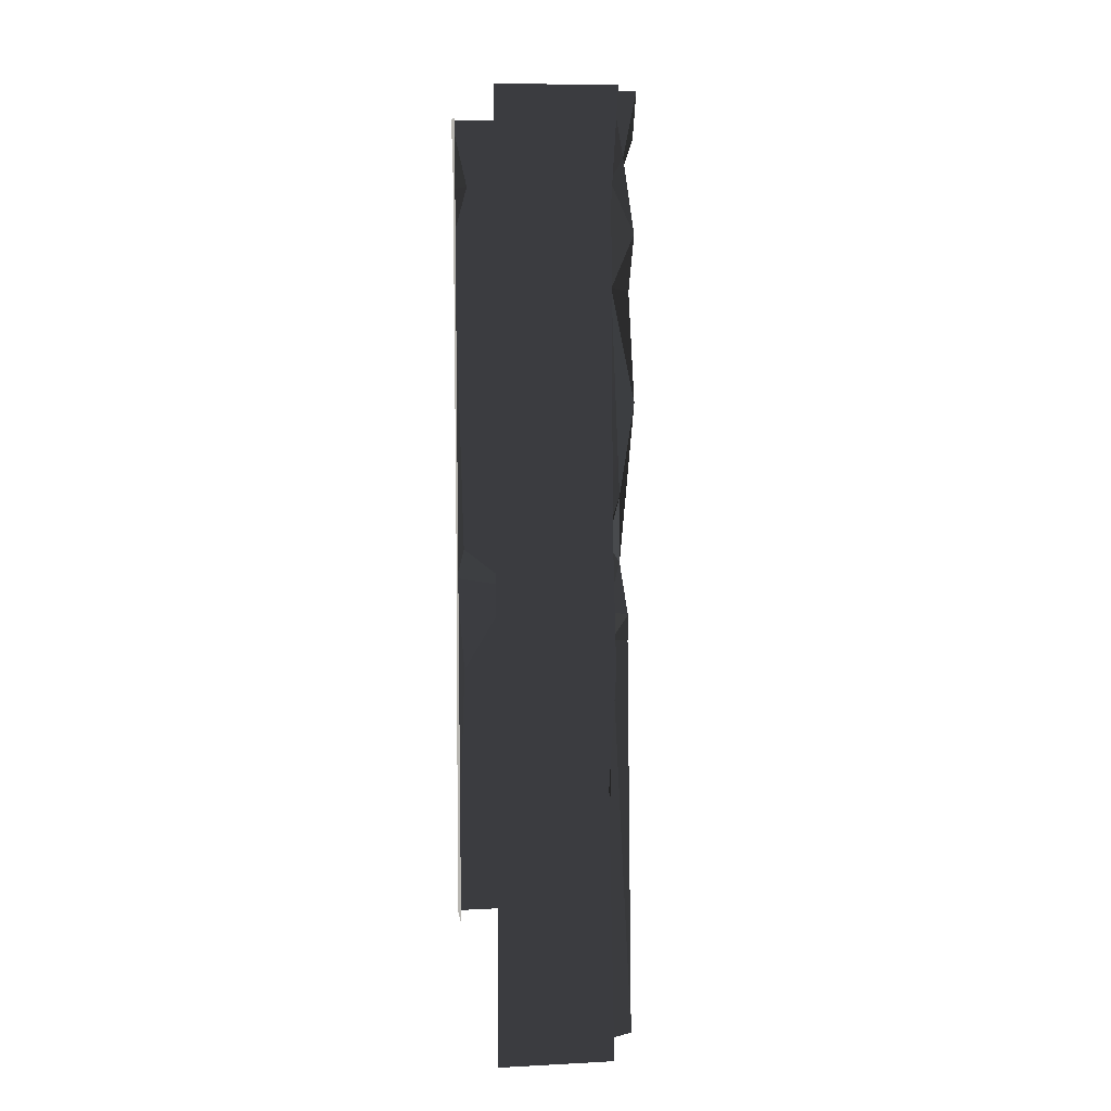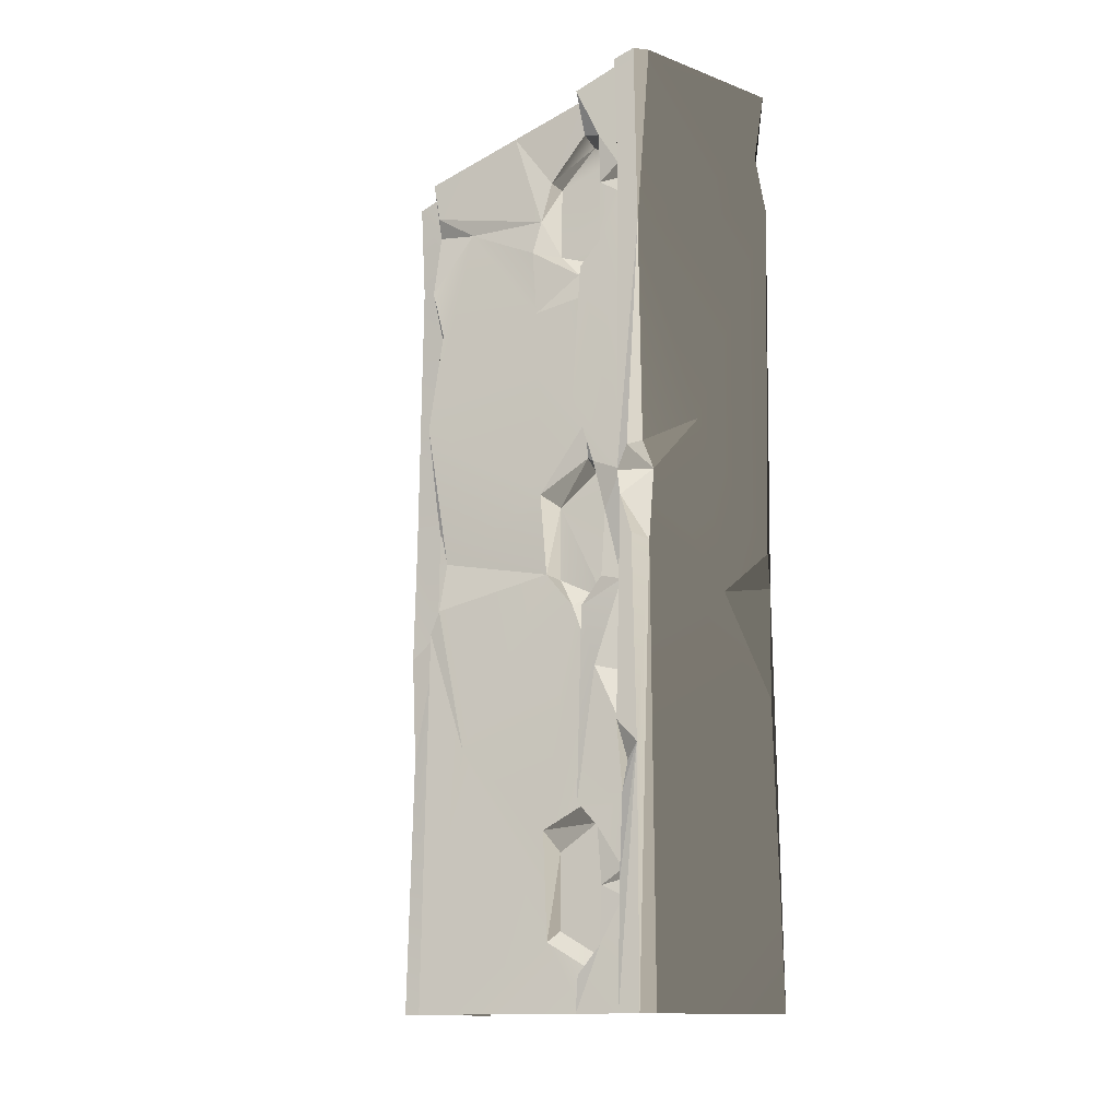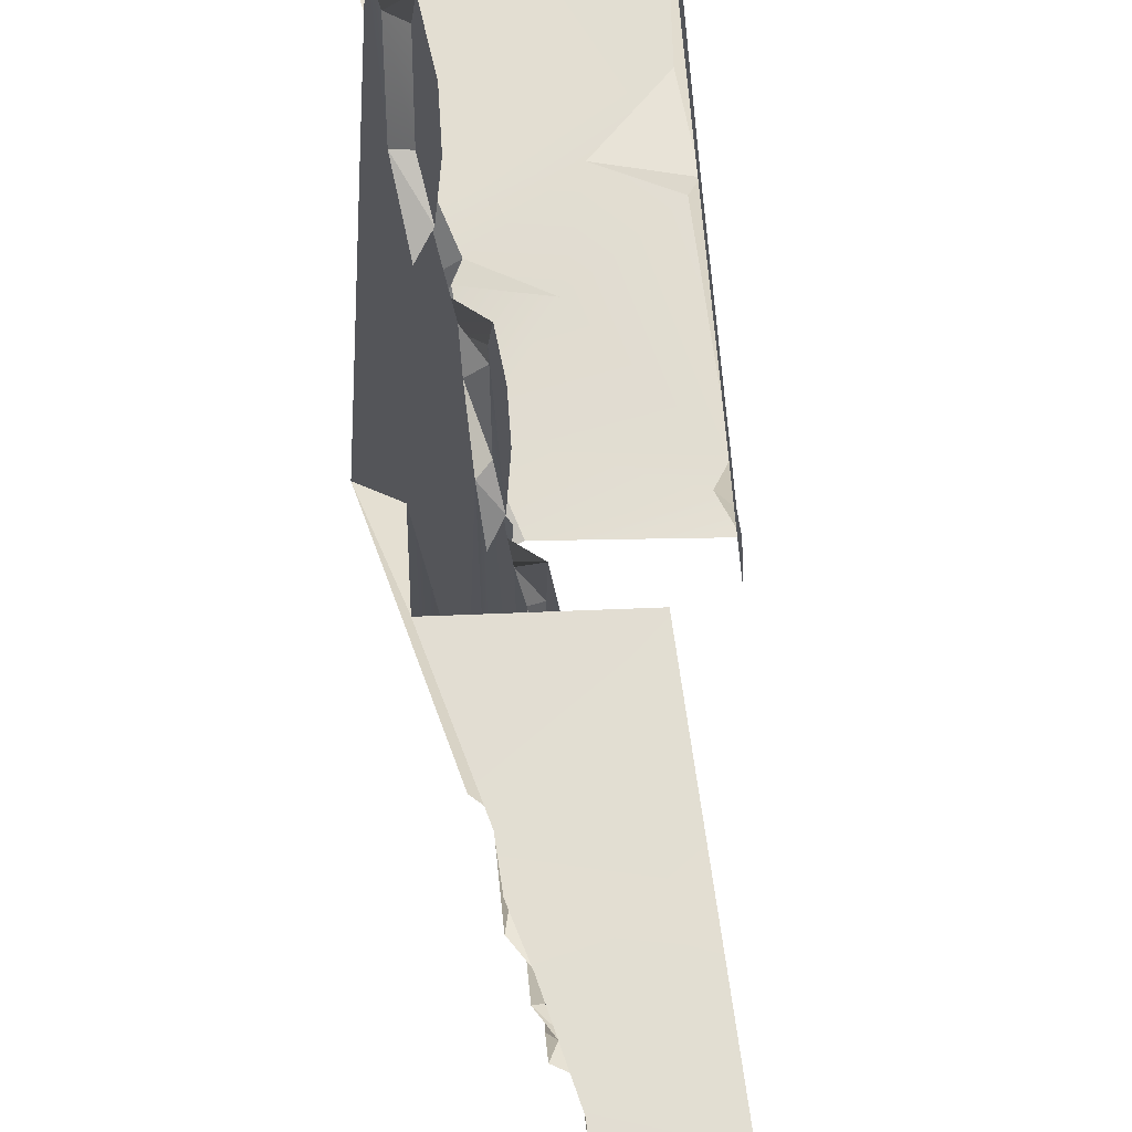
<metadata>
{"format":"obj","ext":"obj","renderer":"f3d","projection":"perspective","resolution":1024,"background":"white","views":[{"elev":8.9,"azim":172.3,"up":"+Y"},{"elev":-13.7,"azim":-38.2,"up":"+Y"},{"elev":-24.6,"azim":5.2,"up":"+Z"}]}
</metadata>
<code>
v -0.6074 -2.315 1.377
v -0.6064 -3.25 1.173
v -0.6066 -2.844 0.5787
v -0.5996 -3.714 1.191
v -0.6116 -4.001 0.2728
v -0.6027 -2.469 1.449
v -0.6116 -4.006 1.457
v -0.6032 -3.827 1.465
v -0.6146 -3.164 1.467
v -0.5947 -2.14 1.178
v -0.5886 -2.264 0.2862
v -0.6048 -2.17 0.3761
v -0.6064 -0.571 0.2913
v -0.5569 -0.2637 0.2805
v -0.5858 -0.359 0.5876
v -0.5885 -0.3077 1.205
v -0.6116 -0.004207 0.9594
v -0.6116 -0.006463 1.474
v -0.4306 -1.599 1.995
v -0.007533 -0.5635 1.995
v -0.04643 -2.122 1.99
v -0.747 -0.8025 1.989
v -0.07413 -0.3269 2.003
v -0.6891 -0.008784 2.004
v 3.517e-06 -0.00871 1.987
v -0.2969 -2.319 1.988
v -0.7144 -1.743 1.967
v -0.6695 -1.858 1.983
v -0.7016 -2.162 1.988
v -0.04471 -2.74 1.987
v -0.6891 -4.009 1.986
v 3.437e-06 -4.009 1.979
v -0.6997 -0.8533 1.548
v -0.7076 -1.431 1.504
v -0.6228 -0.9468 1.482
v -0.6055 -1.774 1.147
v -0.6077 -1.259 0.271
v -0.6079 -0.9171 1.118
v -0.6156 -1.523 1.475
v -0.5858 -0.359 0.5876
v -0.5686 -1.943 0.3845
v -0.5947 -2.14 1.178
v -0.5976 -0.806 0.3672
v -0.6104 -0.6174 1.092
v -0.6064 -0.571 0.2913
v -0.6228 -0.9468 1.482
v -0.6961 -3.167 1.514
v -0.7057 -2.621 1.642
v -0.702 -3.15 1.808
v -0.7021 -2.832 1.771
v -0.7032 -3.276 1.652
v -0.7008 -3.454 1.807
v -0.4628 -0.4449 -0.00162
v -0.5031 -0.7883 0.2323
v -0.475 -1.776 -0.007753
v -0.5012 -1.761 0.2279
v -0.5108 -2.245 0.2308
v -0.4947 -0.3592 0.2265
v -0.4896 -6.733e-06 0.0007929
v -0.5026 -0.001044 0.2376
v -0.4926 -2.335 -0.001776
v -0.005688 -2.262 1.959
v -0.007533 -0.5635 1.995
v 3.545e-06 -0.007894 1.801
v 3.467e-06 -4.008 1.783
v 3.437e-06 -4.009 1.979
v -0.003307 -0.3384 1.931
v 3.517e-06 -0.00871 1.987
v -0.007533 -0.5635 1.995
v -0.7057 -2.621 1.642
v -0.7025 -2.29 1.813
v -0.6463 -2.666 1.802
v -0.684 -3.509 1.654
v -0.5505 -3.686 1.601
v -0.5471 -3.329 1.601
v -0.7032 -3.276 1.652
v -0.7005 -3.744 1.661
v -0.6817 -0.4947 1.667
v -0.6949 -0.7671 1.68
v -0.5505 -0.6861 1.614
v -0.5467 -0.3265 1.61
v -0.7013 -0.2833 1.68
v -0.7056 -4.008 1.803
v -0.6932 -4.007 1.498
v -0.7005 -3.744 1.661
v -0.7 -3.56 1.806
v -0.7016 -2.162 1.988
v -0.7509 -4.009 1.958
v -0.7487 -2.973 1.954
v -0.7538 -2.126 1.937
v -0.5505 -0.6861 1.614
v -0.5471 -0.6684 1.228
v -0.5467 -0.3265 1.61
v -0.547 -0.3425 1.23
v -0.5469 -0.7672 1.452
v -0.5581 -0.2279 1.479
v -0.5487 -1.841 1.222
v -0.5504 -1.83 1.609
v -0.5471 -2.188 1.602
v -0.5518 -2.265 1.496
v -0.5469 -1.737 1.469
v -0.5475 -2.265 1.44
v -0.5474 -2.169 1.221
v -0.5518 -2.265 1.496
v -0.7076 -1.431 1.504
v -0.6997 -0.8533 1.548
v -0.7011 -1.825 1.811
v -0.7008 -1.75 1.632
v -0.6949 -0.7671 1.68
v -0.6931 -0.5974 1.82
v -0.6817 -0.4947 1.667
v -0.6589 -1.96 1.658
v -0.6968 -2.251 1.678
v -0.5471 -2.188 1.602
v -0.5504 -1.83 1.609
v -0.4628 -0.4449 -0.00162
v -0.475 -1.776 -0.007753
v 8.06e-06 -2.357 -0.01033
v 1.907e-06 -2.698e-06 -3.721e-05
v -0.4896 -6.733e-06 0.0007929
v -0.4926 -2.335 -0.001776
v -0.4631 -2.817 -0.01232
v 3.737e-06 -4 -0.01753
v -0.4896 -4 -0.01753
v -0.7469 -0.5244 1.862
v -0.747 -0.8025 1.989
v -0.7364 -1.842 1.83
v -0.7509 -0.008662 1.976
v -0.7516 -0.008116 1.851
v -0.7079 -0.466 1.819
v -0.7013 -0.2833 1.68
v -0.7056 -0.007979 1.82
v -0.6932 -0.006646 1.516
v -0.5108 -2.245 0.2308
v -0.5026 -4.001 0.2201
v -0.4631 -2.817 -0.01232
v -0.4896 -4 -0.01753
v -0.747 -0.8025 1.989
v -0.7144 -1.743 1.967
v -0.7536 -1.754 1.914
v -0.7499 -2.872 1.832
v -0.7533 -1.956 1.869
v -0.7538 -2.126 1.937
v -0.7487 -2.973 1.954
v -0.7509 -4.009 1.958
v -0.7516 -4.008 1.834
v -0.6032 -3.827 1.465
v -0.7005 -3.744 1.661
v -0.6764 -3.856 1.491
v -0.5505 -3.686 1.601
v -0.5686 -1.943 0.3845
v -0.5467 -1.647 0.263
v -0.6077 -1.259 0.271
v -0.6064 -0.571 0.2913
v -0.4947 -0.3592 0.2265
v -0.5569 -0.2637 0.2805
v -0.6116 -0.006463 1.474
v -0.6157 -0.1812 1.48
v -0.5885 -0.3077 1.205
v -0.6961 -3.167 1.514
v -0.6146 -3.164 1.467
v -0.6027 -2.469 1.449
v -0.5471 -3.329 1.601
v -0.5464 -3.774 1.463
v -0.547 -3.668 1.215
v -0.5468 -3.343 1.216
v -0.5468 -3.237 1.462
v -0.5505 -3.686 1.601
v -0.684 -3.509 1.654
v -0.7032 -3.276 1.652
v -0.7008 -3.454 1.807
v -0.6961 -3.167 1.514
v -0.6027 -2.469 1.449
v -0.6791 -2.349 1.524
v -0.6791 -2.349 1.524
v -0.5471 -2.188 1.602
v -0.6968 -2.251 1.678
v -0.5518 -2.265 1.496
v -0.7013 -0.2833 1.68
v -0.6157 -0.1812 1.48
v -0.6932 -0.006646 1.516
v -0.6228 -0.9468 1.482
v -0.7076 -1.431 1.504
v -0.6156 -1.523 1.475
v -0.6116 -0.004207 0.9594
v -0.5885 -0.3077 1.205
v -0.5988 -0.4789 1.142
v -0.5012 -1.761 0.2279
v -0.5099 -1.858 0.3476
v -0.51 -2.146 0.3465
v -0.5108 -2.245 0.2308
v -0.5947 -2.14 1.178
v -0.6048 -2.17 0.3761
v -0.5686 -1.943 0.3845
v -0.7499 -2.872 1.832
v -0.7025 -2.29 1.813
v -0.7533 -1.956 1.869
v -0.6589 -1.96 1.658
v -0.7011 -1.825 1.811
v -0.7025 -2.29 1.813
v -0.7328 -3.505 1.824
v -0.702 -3.15 1.808
v -0.7487 -2.973 1.954
v -0.7328 -3.505 1.824
v -0.7487 -2.973 1.954
v -0.7516 -4.008 1.834
v -0.5031 -0.7883 0.2323
v -0.6077 -1.259 0.271
v -0.5467 -1.647 0.263
v -0.6997 -0.8533 1.548
v -0.6228 -0.9468 1.482
v -0.5505 -0.6861 1.614
v -0.5686 -1.943 0.3845
v -0.6048 -2.17 0.3761
v -0.51 -2.146 0.3465
v -0.6116 -4.001 0.2728
v -0.5108 -2.245 0.2308
v -0.5886 -2.264 0.2862
v -0.6157 -0.1812 1.48
v -0.7013 -0.2833 1.68
v -0.5467 -0.3265 1.61
v -0.5108 -2.245 0.2308
v -0.6116 -4.001 0.2728
v -0.5026 -4.001 0.2201
v -0.599 -1.682 1.474
v -0.7008 -1.75 1.632
v -0.5504 -1.83 1.609
v -0.7008 -1.75 1.632
v -0.6156 -1.523 1.475
v -0.7076 -1.431 1.504
v -0.5468 -3.237 1.462
v -0.6961 -3.167 1.514
v -0.5471 -3.329 1.601
v -0.6036 -0.1902 0.3292
v -0.6116 -0.004207 0.9594
v -0.5988 -0.4789 1.142
v -0.6116 -0.001275 0.2903
v -0.5026 -0.001044 0.2376
v -0.5569 -0.2637 0.2805
v -0.4947 -0.3592 0.2265
v -0.6032 -3.827 1.465
v -0.6764 -3.856 1.491
v -0.6116 -4.006 1.457
v -0.7025 -2.29 1.813
v -0.6741 -3.025 1.81
v -0.6463 -2.666 1.802
v -0.7533 -1.956 1.869
v -0.6695 -1.858 1.983
v -0.7016 -2.162 1.988
v -0.6077 -1.259 0.271
v -0.5031 -0.7883 0.2323
v -0.5976 -0.806 0.3672
v -0.6104 -0.6174 1.092
v -0.5471 -0.6684 1.228
v -0.5981 -0.8227 1.413
v -0.5988 -0.4789 1.142
v -0.547 -0.3425 1.23
v -0.5471 -0.6684 1.228
v -0.684 -3.509 1.654
v -0.7 -3.56 1.806
v -0.7005 -3.744 1.661
v -0.7025 -2.29 1.813
v -0.6968 -2.251 1.678
v -0.6589 -1.96 1.658
v -0.6791 -2.349 1.524
v -0.6968 -2.251 1.678
v -0.7025 -2.29 1.813
v -0.6931 -0.5974 1.82
v -0.7469 -0.5244 1.862
v -0.7011 -1.825 1.811
v -0.7364 -1.842 1.83
v -0.7079 -0.466 1.819
v -0.7056 -0.007979 1.82
v -0.7469 -0.5244 1.862
v -0.5108 -2.245 0.2308
v -0.51 -2.146 0.3465
v -0.6048 -2.17 0.3761
v -0.5569 -0.2637 0.2805
v -0.5026 -0.001044 0.2376
v -0.6116 -0.001275 0.2903
v -0.6817 -0.4947 1.667
v -0.7013 -0.2833 1.68
v -0.7079 -0.466 1.819
v -0.6741 -3.025 1.81
v -0.7499 -2.872 1.832
v -0.7487 -2.973 1.954
v -0.7025 -2.29 1.813
v -0.7499 -2.872 1.832
v -0.6741 -3.025 1.81
v -0.5505 -0.6861 1.614
v -0.6949 -0.7671 1.68
v -0.6997 -0.8533 1.548
v -0.5471 -3.329 1.601
v -0.6961 -3.167 1.514
v -0.7032 -3.276 1.652
v -0.7011 -1.825 1.811
v -0.7533 -1.956 1.869
v -0.7025 -2.29 1.813
v -0.5947 -2.14 1.178
v -0.6055 -1.774 1.147
v -0.5487 -1.841 1.222
v -0.5487 -1.841 1.222
v -0.6055 -1.774 1.147
v -0.599 -1.682 1.474
v -0.6116 -0.006463 1.474
v -0.6932 -0.006646 1.516
v -0.6157 -0.1812 1.48
v -0.5474 -2.169 1.221
v -0.5475 -2.265 1.44
v -0.6074 -2.315 1.377
v -0.5505 -0.6861 1.614
v -0.6228 -0.9468 1.482
v -0.5469 -0.7672 1.452
v -0.5981 -0.8227 1.413
v -0.6079 -0.9171 1.118
v -0.6104 -0.6174 1.092
v -0.7025 -2.29 1.813
v -0.7057 -2.621 1.642
v -0.6791 -2.349 1.524
v -0.6961 -3.167 1.514
v -0.6036 -0.1902 0.3292
v -0.5988 -0.4789 1.142
v -0.5858 -0.359 0.5876
v -0.6589 -1.96 1.658
v -0.7008 -1.75 1.632
v -0.7011 -1.825 1.811
v -0.5504 -1.83 1.609
v -0.7008 -1.75 1.632
v -0.6589 -1.96 1.658
v -0.6932 -4.007 1.498
v -0.6116 -4.006 1.457
v -0.6764 -3.856 1.491
v -0.6932 -4.007 1.498
v -0.6764 -3.856 1.491
v -0.7005 -3.744 1.661
v -0.003307 -0.3384 1.931
v -0.07413 -0.3269 2.003
v 3.517e-06 -0.00871 1.987
v 3.437e-06 -4.009 1.979
v -0.04471 -2.74 1.987
v -0.005688 -2.262 1.959
v -0.005688 -2.262 1.959
v -0.04643 -2.122 1.99
v -0.007533 -0.5635 1.995
v -0.6027 -2.469 1.449
v -0.6074 -2.315 1.377
v -0.5475 -2.265 1.44
v -0.5475 -2.265 1.44
v -0.6791 -2.349 1.524
v -0.6027 -2.469 1.449
v -0.5099 -1.858 0.3476
v -0.5686 -1.943 0.3845
v -0.51 -2.146 0.3465
v -0.5467 -1.647 0.263
v -0.5686 -1.943 0.3845
v -0.5099 -1.858 0.3476
v -0.6064 -3.25 1.173
v -0.5468 -3.343 1.216
v -0.5996 -3.714 1.191
v -0.6064 -3.25 1.173
v -0.5468 -3.237 1.462
v -0.5468 -3.343 1.216
v -0.6695 -1.858 1.983
v -0.7364 -1.842 1.83
v -0.7536 -1.754 1.914
v -0.7364 -1.842 1.83
v -0.747 -0.8025 1.989
v -0.7536 -1.754 1.914
v -0.5976 -0.806 0.3672
v -0.5031 -0.7883 0.2323
v -0.6064 -0.571 0.2913
v -0.5996 -3.714 1.191
v -0.547 -3.668 1.215
v -0.6032 -3.827 1.465
v -0.5464 -3.774 1.463
v -0.5468 -3.343 1.216
v -0.547 -3.668 1.215
v -0.5996 -3.714 1.191
v -0.5467 -1.647 0.263
v -0.5012 -1.761 0.2279
v -0.5031 -0.7883 0.2323
v -0.6064 -0.571 0.2913
v -0.4947 -0.3592 0.2265
v -0.5099 -1.858 0.3476
v -0.5012 -1.761 0.2279
v -0.5467 -1.647 0.263
v -0.4631 -2.817 -0.01232
v -0.4926 -2.335 -0.001776
v -0.5108 -2.245 0.2308
v -0.6048 -2.17 0.3761
v -0.5886 -2.264 0.2862
v -0.5108 -2.245 0.2308
v -0.5468 -3.237 1.462
v -0.6146 -3.164 1.467
v -0.6961 -3.167 1.514
v -0.6064 -3.25 1.173
v -0.6146 -3.164 1.467
v -0.5468 -3.237 1.462
v -0.7016 -2.162 1.988
v -0.7538 -2.126 1.937
v -0.7533 -1.956 1.869
v -0.5487 -1.841 1.222
v -0.599 -1.682 1.474
v -0.5469 -1.737 1.469
v -0.5504 -1.83 1.609
v -0.5469 -1.737 1.469
v -0.599 -1.682 1.474
v -0.07413 -0.3269 2.003
v -0.003307 -0.3384 1.931
v -0.007533 -0.5635 1.995
v -0.7509 -0.008662 1.976
v -0.6891 -0.008784 2.004
v -0.747 -0.8025 1.989
v -0.5981 -0.8227 1.413
v -0.5469 -0.7672 1.452
v -0.6228 -0.9468 1.482
v -0.5981 -0.8227 1.413
v -0.5471 -0.6684 1.228
v -0.5469 -0.7672 1.452
v -0.5947 -2.14 1.178
v -0.5487 -1.841 1.222
v -0.5474 -2.169 1.221
v -0.6074 -2.315 1.377
v -0.5947 -2.14 1.178
v -0.5474 -2.169 1.221
v -0.6036 -0.1902 0.3292
v -0.5569 -0.2637 0.2805
v -0.6116 -0.001275 0.2903
v -0.5858 -0.359 0.5876
v -0.5569 -0.2637 0.2805
v -0.6036 -0.1902 0.3292
v -0.6817 -0.4947 1.667
v -0.7079 -0.466 1.819
v -0.6725 -0.5199 1.82
v -0.6725 -0.5199 1.82
v -0.7079 -0.466 1.819
v -0.7469 -0.5244 1.862
v -0.5885 -0.3077 1.205
v -0.547 -0.3425 1.23
v -0.5988 -0.4789 1.142
v -0.547 -0.3425 1.23
v -0.5885 -0.3077 1.205
v -0.5581 -0.2279 1.479
v -0.6891 -4.009 1.986
v -0.7509 -4.009 1.958
v -0.7016 -2.162 1.988
v -0.7516 -4.008 1.834
v -0.7056 -4.008 1.803
v -0.7 -3.56 1.806
v -0.702 -3.15 1.808
v -0.6741 -3.025 1.81
v -0.7487 -2.973 1.954
v -0.7021 -2.832 1.771
v -0.6741 -3.025 1.81
v -0.702 -3.15 1.808
v -0.6032 -3.827 1.465
v -0.5464 -3.774 1.463
v -0.5505 -3.686 1.601
v -0.6741 -3.025 1.81
v -0.7021 -2.832 1.771
v -0.6463 -2.666 1.802
v -0.6463 -2.666 1.802
v -0.7021 -2.832 1.771
v -0.7057 -2.621 1.642
v -0.7 -3.56 1.806
v -0.7328 -3.505 1.824
v -0.7516 -4.008 1.834
v -0.6782 -3.489 1.794
v -0.7008 -3.454 1.807
v -0.702 -3.15 1.808
v -0.7008 -3.454 1.807
v -0.6782 -3.489 1.794
v -0.684 -3.509 1.654
v -0.5885 -0.3077 1.205
v -0.6157 -0.1812 1.48
v -0.5581 -0.2279 1.479
v -0.5467 -0.3265 1.61
v -0.5581 -0.2279 1.479
v -0.6157 -0.1812 1.48
v -0.005688 -2.262 1.959
v -0.04471 -2.74 1.987
v -0.2969 -2.319 1.988
v -0.6104 -0.6174 1.092
v -0.5858 -0.359 0.5876
v -0.5988 -0.4789 1.142
v -0.5471 -0.6684 1.228
v -0.6104 -0.6174 1.092
v -0.5988 -0.4789 1.142
v -0.6055 -1.774 1.147
v -0.6156 -1.523 1.475
v -0.599 -1.682 1.474
v -0.7008 -1.75 1.632
v -0.599 -1.682 1.474
v -0.6156 -1.523 1.475
v -0.7516 -0.008116 1.851
v -0.7469 -0.5244 1.862
v -0.7056 -0.007979 1.82
v -0.5886 -2.264 0.2862
v -0.6048 -2.17 0.3761
v -0.6066 -2.844 0.5787
v -0.7364 -1.842 1.83
v -0.7533 -1.956 1.869
v -0.7011 -1.825 1.811
v -0.7364 -1.842 1.83
v -0.6695 -1.858 1.983
v -0.7533 -1.956 1.869
v -0.2969 -2.319 1.988
v -0.04643 -2.122 1.99
v -0.005688 -2.262 1.959
v -0.6079 -0.9171 1.118
v -0.5981 -0.8227 1.413
v -0.6228 -0.9468 1.482
v -0.6817 -0.4947 1.667
v -0.6725 -0.5199 1.82
v -0.6931 -0.5974 1.82
v -0.6725 -0.5199 1.82
v -0.7469 -0.5244 1.862
v -0.6931 -0.5974 1.82
v -0.7144 -1.743 1.967
v -0.4306 -1.599 1.995
v -0.6695 -1.858 1.983
v -0.7536 -1.754 1.914
v -0.7144 -1.743 1.967
v -0.6695 -1.858 1.983
v -0.7 -3.56 1.806
v -0.684 -3.509 1.654
v -0.6782 -3.489 1.794
v -0.6791 -2.349 1.524
v -0.5475 -2.265 1.44
v -0.5518 -2.265 1.496
g WallLong_1_(33)_5005_52
f 1 3 2
f 3 4 2
f 5 4 3
f 1 2 6
f 5 7 4
f 4 7 8
f 6 2 9
f 3 1 10
f 5 3 11
f 10 12 3
f 13 15 14
f 16 18 17
f 19 21 20
f 20 22 19
f 22 20 23
f 22 23 24
f 24 23 25
f 21 19 26
f 22 27 19
f 28 26 19
f 26 28 29
f 30 26 29
f 30 29 31
f 32 30 31
f 33 35 34
f 36 38 37
f 38 36 39
f 40 37 38
f 37 41 36
f 41 42 36
f 40 43 37
f 40 38 44
f 43 40 45
f 46 38 39
f 47 49 48
f 50 48 49
f 51 49 47
f 52 49 51
f 53 55 54
f 54 55 56
f 55 57 56
f 53 54 58
f 58 59 53
f 59 58 60
f 57 55 61
f 62 64 63
f 64 62 65
f 65 62 66
f 64 68 67
f 64 67 69
f 70 72 71
f 73 75 74
f 75 73 76
f 74 77 73
f 78 80 79
f 80 78 81
f 78 82 81
f 83 85 84
f 83 86 85
f 87 89 88
f 90 89 87
f 91 93 92
f 93 94 92
f 91 92 95
f 94 93 96
f 97 99 98
f 100 99 97
f 97 98 101
f 102 97 103
f 104 97 102
f 105 107 106
f 108 107 105
f 106 107 109
f 107 110 109
f 110 111 109
f 112 114 113
f 115 114 112
f 116 118 117
f 116 119 118
f 119 116 120
f 117 118 121
f 121 118 122
f 122 118 123
f 122 123 124
f 125 127 126
f 126 128 125
f 125 128 129
f 130 132 131
f 131 132 133
f 134 136 135
f 135 136 137
f 138 140 139
f 141 143 142
f 143 141 144
f 144 146 145
f 147 149 148
f 148 150 147
f 151 153 152
f 154 156 155
f 157 159 158
f 160 162 161
f 163 165 164
f 165 163 166
f 166 163 167
f 168 163 164
f 169 171 170
f 172 174 173
f 175 177 176
f 178 175 176
f 179 181 180
f 182 184 183
f 185 187 186
f 188 190 189
f 188 191 190
f 192 194 193
f 195 197 196
f 198 200 199
f 201 203 202
f 204 206 205
f 207 209 208
f 210 212 211
f 213 215 214
f 216 218 217
f 219 221 220
f 222 224 223
f 225 227 226
f 228 230 229
f 231 233 232
f 234 236 235
f 237 234 235
f 238 240 239
f 241 243 242
f 244 246 245
f 247 249 248
f 250 252 251
f 253 255 254
f 256 258 257
f 259 261 260
f 262 264 263
f 265 267 266
f 268 270 269
f 270 271 269
f 272 274 273
f 275 277 276
f 278 280 279
f 281 283 282
f 284 286 285
f 287 289 288
f 290 292 291
f 293 295 294
f 296 298 297
f 299 301 300
f 302 304 303
f 305 307 306
f 308 310 309
f 311 313 312
f 314 316 315
f 317 319 318
f 318 319 320
f 321 323 322
f 324 326 325
f 327 329 328
f 330 332 331
f 333 335 334
f 336 338 337
f 339 341 340
f 342 344 343
f 345 347 346
f 348 350 349
f 351 353 352
f 354 356 355
f 357 359 358
f 360 362 361
f 363 365 364
f 366 368 367
f 369 371 370
f 372 374 373
f 373 374 375
f 376 378 377
f 379 381 380
f 382 383 381
f 384 386 385
f 387 389 388
f 390 392 391
f 393 395 394
f 396 398 397
f 399 401 400
f 402 404 403
f 405 407 406
f 408 410 409
f 411 413 412
f 414 416 415
f 417 419 418
f 420 422 421
f 423 425 424
f 426 428 427
f 429 431 430
f 432 434 433
f 435 437 436
f 438 440 439
f 441 443 442
f 444 446 445
f 447 449 448
f 450 452 451
f 453 455 454
f 456 458 457
f 459 461 460
f 462 464 463
f 465 467 466
f 466 468 465
f 468 466 469
f 470 469 466
f 471 473 472
f 474 476 475
f 477 479 478
f 480 482 481
f 483 485 484
f 486 488 487
f 489 491 490
f 492 494 493
f 495 497 496
f 498 500 499
f 501 503 502
f 504 506 505
f 507 509 508
f 510 512 511
f 513 515 514
f 516 518 517
f 519 521 520
f 522 524 523
f 525 527 526
f 528 530 529

</code>
